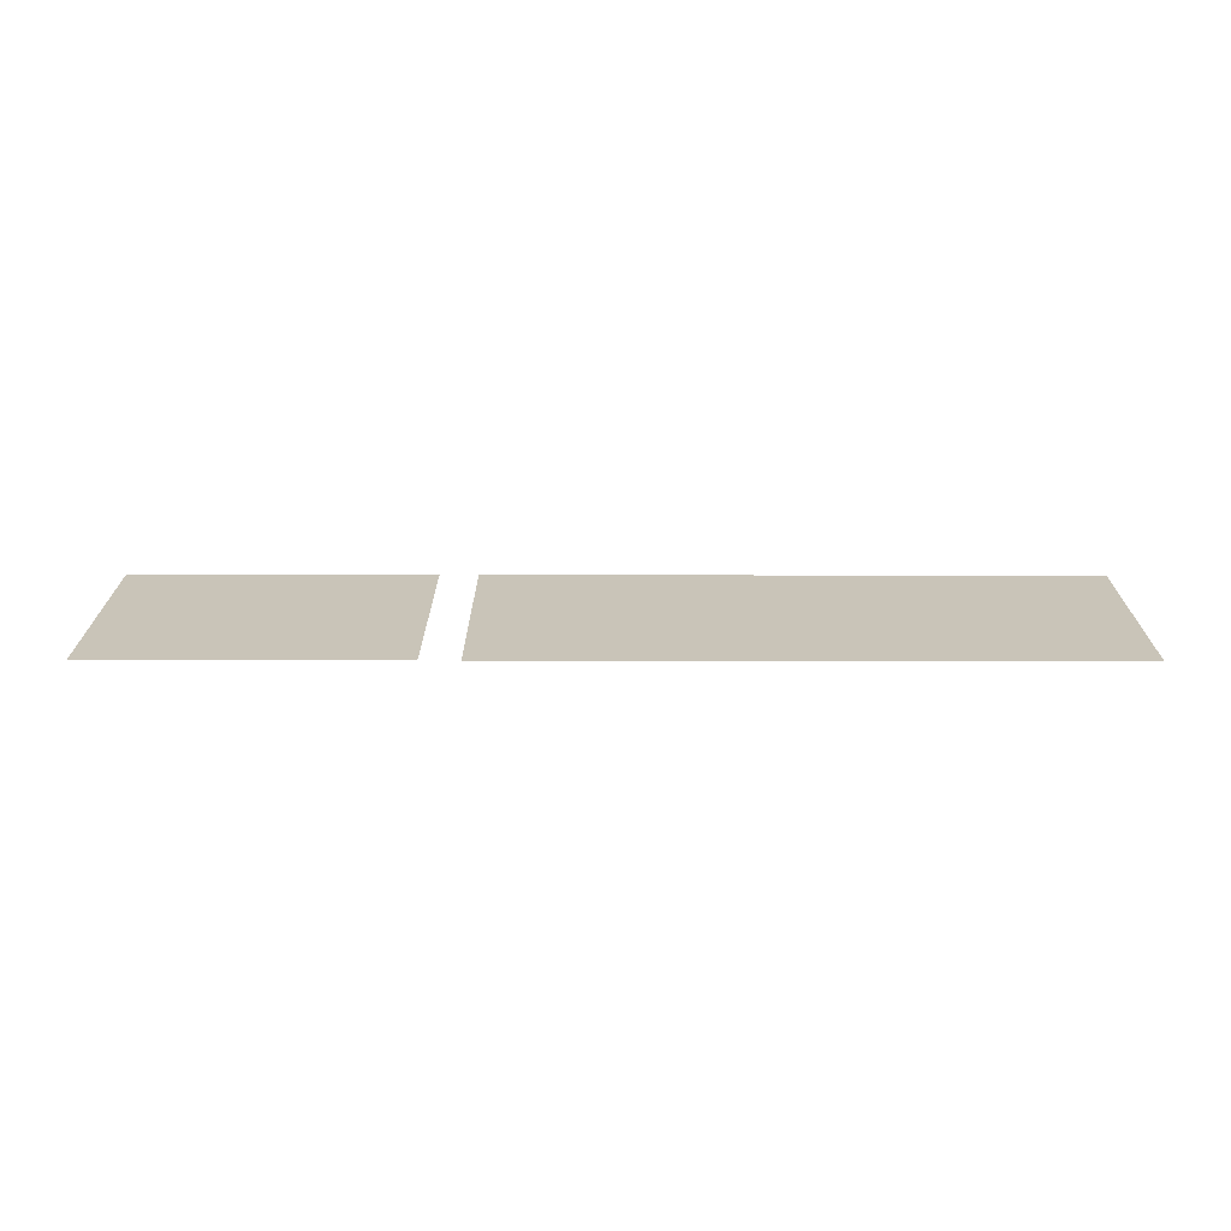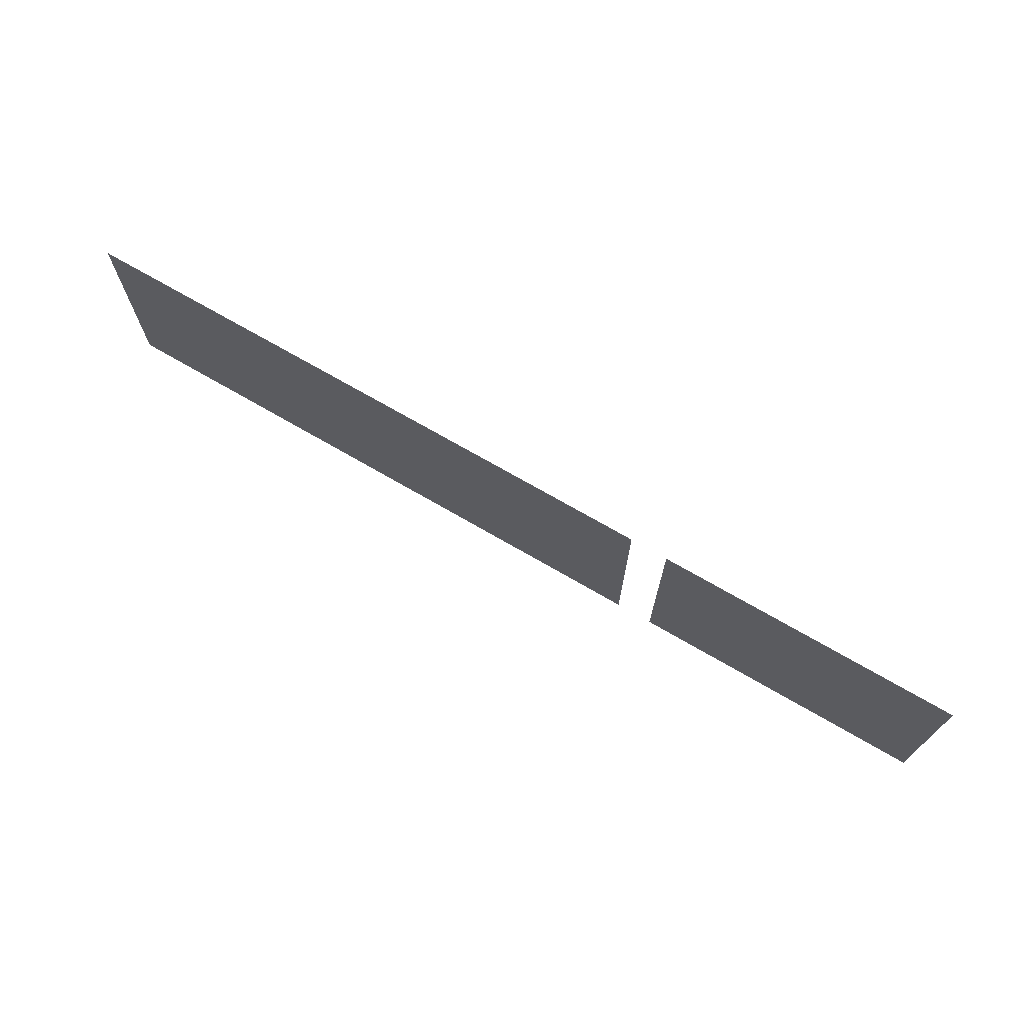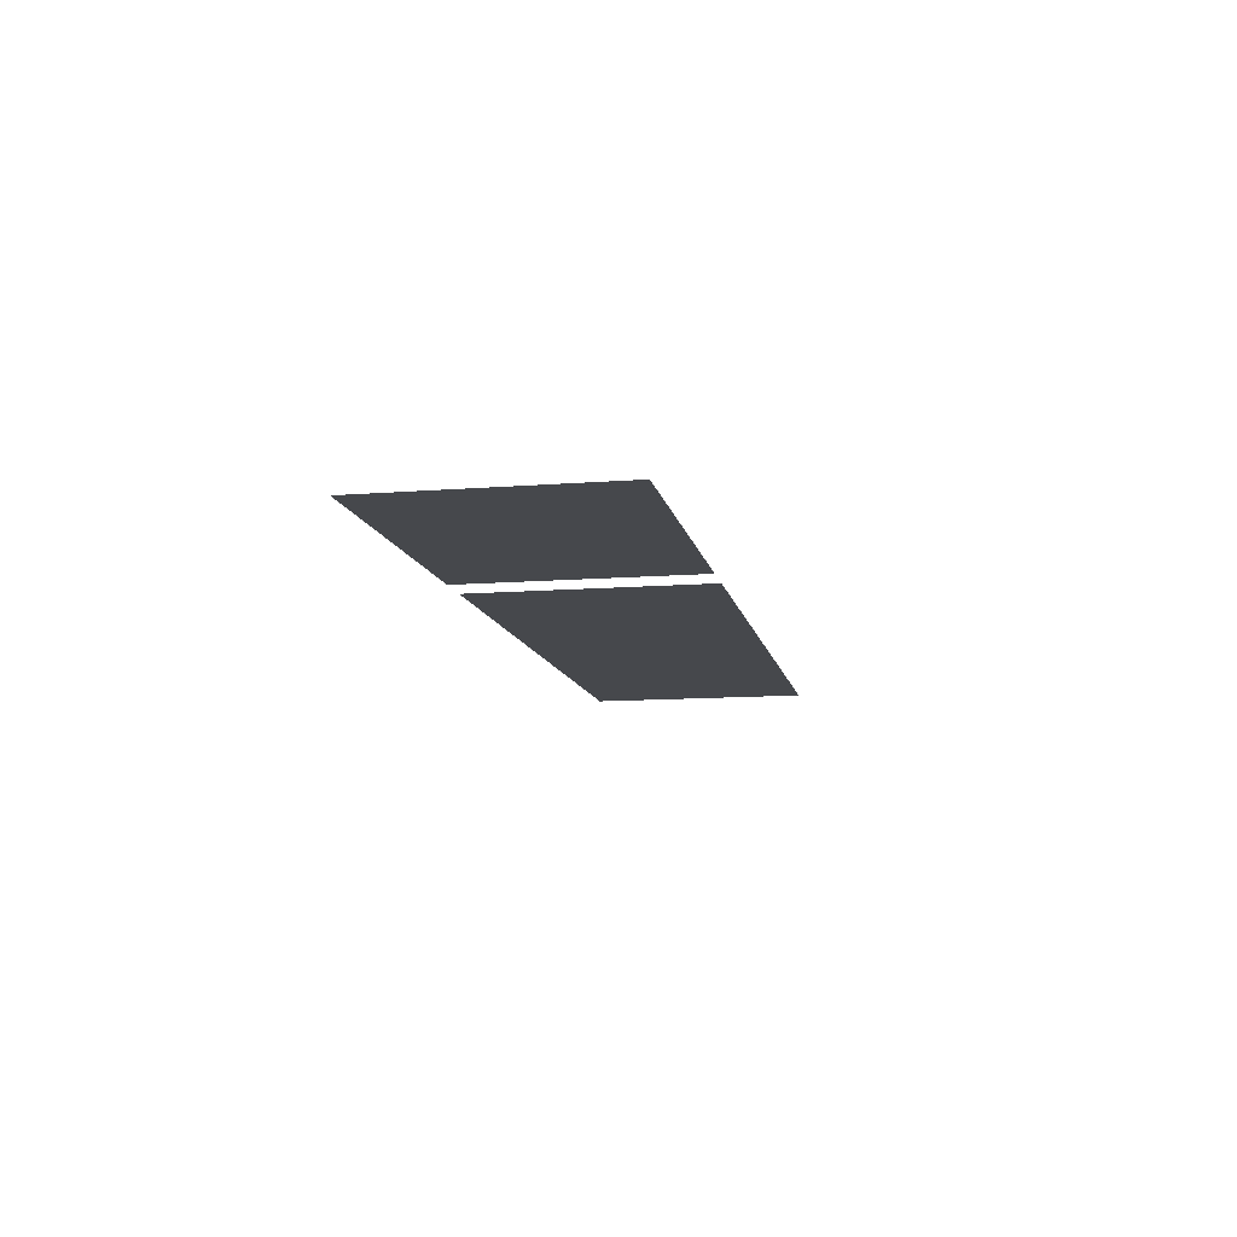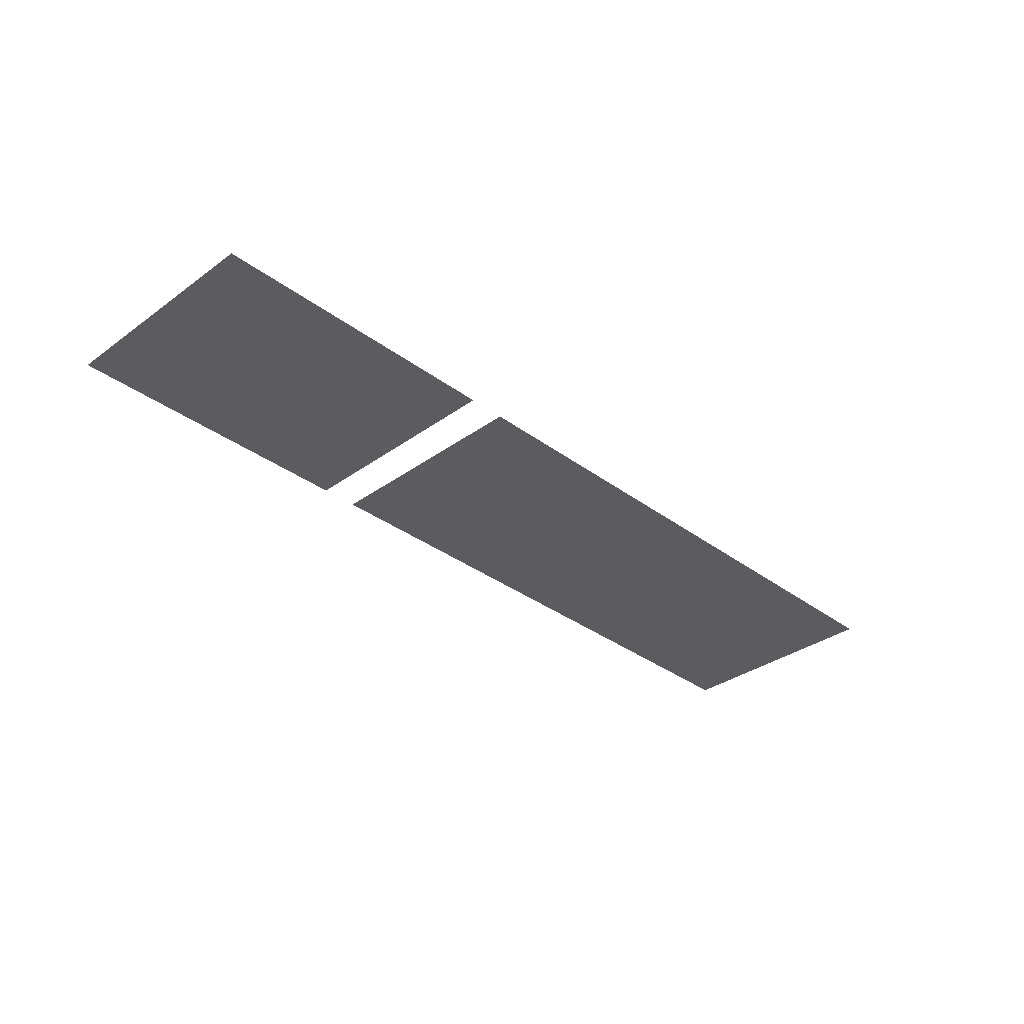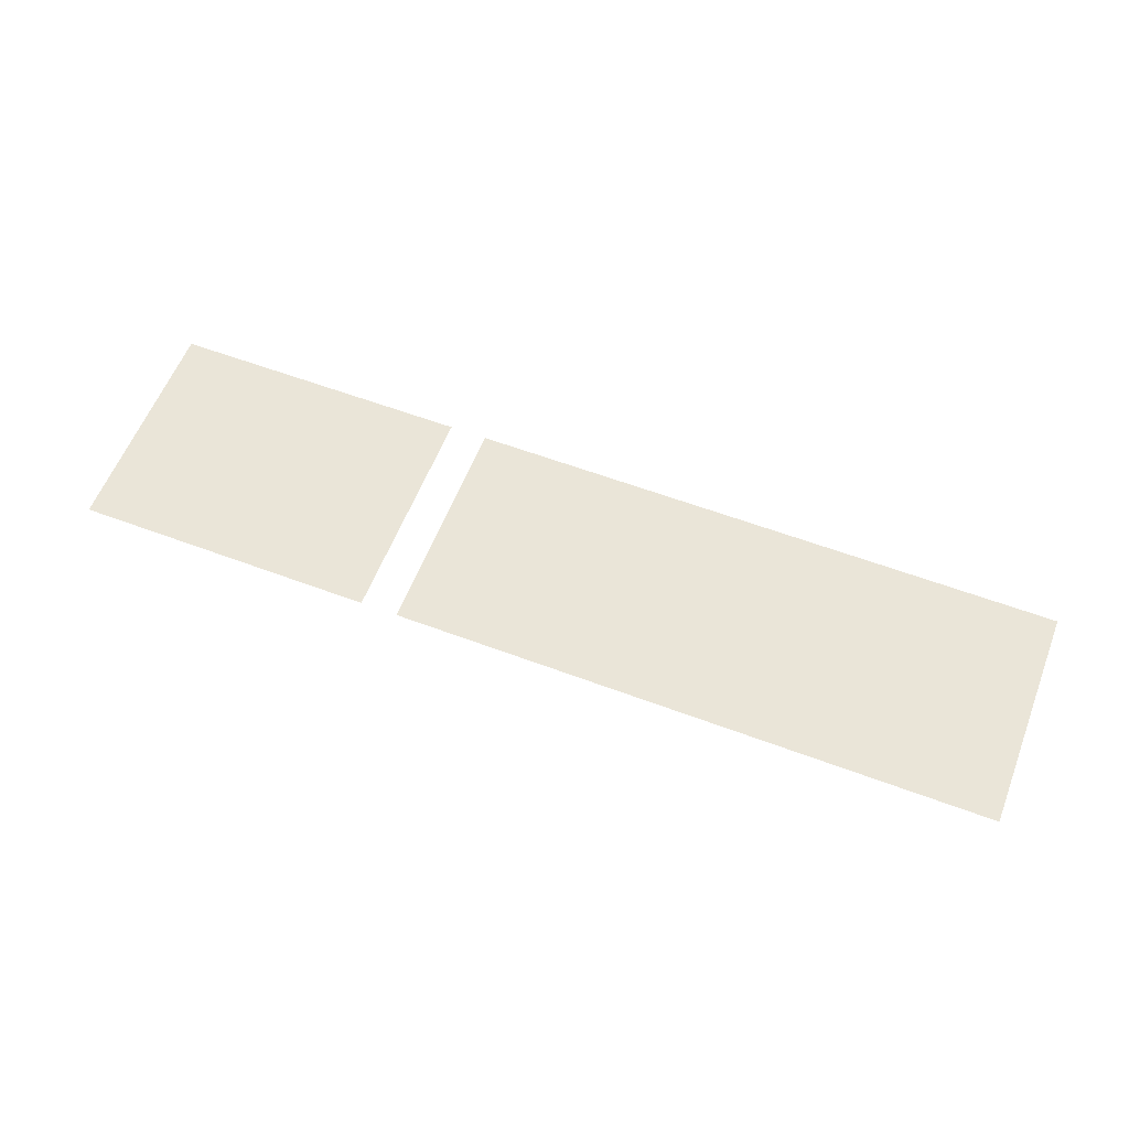
<metadata>
{"format":"obj","ext":"obj","renderer":"f3d","projection":"perspective","resolution":1024,"background":"white","views":[{"elev":20.1,"azim":-179.8,"up":"+Z"},{"elev":71.2,"azim":30.2,"up":"+Y"},{"elev":-11.2,"azim":101.0,"up":"+Z"},{"elev":-33.8,"azim":134.6,"up":"+Z"},{"elev":58.7,"azim":-158.8,"up":"+Z"}]}
</metadata>
<code>
v -400 -320 0
v -416 -320 0
v -416 -304 0
v -400 -304 0
v -384 -320 0
v -400 -320 0
v -400 -304 0
v -384 -304 0
v -368 -320 0
v -384 -320 0
v -384 -304 0
v -368 -304 0
v -352 -320 0
v -368 -320 0
v -368 -304 0
v -352 -304 0
v -336 -320 0
v -352 -320 0
v -352 -304 0
v -336 -304 0
v -320 -320 0
v -336 -320 0
v -336 -304 0
v -320 -304 0
v -304 -320 0
v -320 -320 0
v -320 -304 0
v -304 -304 0
v -288 -320 0
v -304 -320 0
v -304 -304 0
v -288 -304 0
v -272 -320 0
v -288 -320 0
v -288 -304 0
v -272 -304 0
v -256 -320 0
v -272 -320 0
v -272 -304 0
v -256 -304 0
v -240 -320 0
v -256 -320 0
v -256 -304 0
v -240 -304 0
v -224 -320 0
v -240 -320 0
v -240 -304 0
v -224 -304 0
v -208 -320 0
v -224 -320 0
v -224 -304 0
v -208 -304 0
v -192 -320 0
v -208 -320 0
v -208 -304 0
v -192 -304 0
v -176 -320 0
v -192 -320 0
v -192 -304 0
v -176 -304 0
v -160 -320 0
v -176 -320 0
v -176 -304 0
v -160 -304 0
v -128 -320 0
v -144 -320 0
v -144 -304 0
v -128 -304 0
v -112 -320 0
v -128 -320 0
v -128 -304 0
v -112 -304 0
v -96 -320 0
v -112 -320 0
v -112 -304 0
v -96 -304 0
v -80 -320 0
v -96 -320 0
v -96 -304 0
v -80 -304 0
v -64 -320 0
v -80 -320 0
v -80 -304 0
v -64 -304 0
v -48 -320 0
v -64 -320 0
v -64 -304 0
v -48 -304 0
v -32 -320 0
v -48 -320 0
v -48 -304 0
v -32 -304 0
v -16 -320 0
v -32 -320 0
v -32 -304 0
v -16 -304 0
v -400 -336 0
v -416 -336 0
v -416 -320 0
v -400 -320 0
v -384 -336 0
v -400 -336 0
v -400 -320 0
v -384 -320 0
v -368 -336 0
v -384 -336 0
v -384 -320 0
v -368 -320 0
v -352 -336 0
v -368 -336 0
v -368 -320 0
v -352 -320 0
v -336 -336 0
v -352 -336 0
v -352 -320 0
v -336 -320 0
v -320 -336 0
v -336 -336 0
v -336 -320 0
v -320 -320 0
v -304 -336 0
v -320 -336 0
v -320 -320 0
v -304 -320 0
v -288 -336 0
v -304 -336 0
v -304 -320 0
v -288 -320 0
v -272 -336 0
v -288 -336 0
v -288 -320 0
v -272 -320 0
v -256 -336 0
v -272 -336 0
v -272 -320 0
v -256 -320 0
v -240 -336 0
v -256 -336 0
v -256 -320 0
v -240 -320 0
v -224 -336 0
v -240 -336 0
v -240 -320 0
v -224 -320 0
v -208 -336 0
v -224 -336 0
v -224 -320 0
v -208 -320 0
v -192 -336 0
v -208 -336 0
v -208 -320 0
v -192 -320 0
v -176 -336 0
v -192 -336 0
v -192 -320 0
v -176 -320 0
v -160 -336 0
v -176 -336 0
v -176 -320 0
v -160 -320 0
v -128 -336 0
v -144 -336 0
v -144 -320 0
v -128 -320 0
v -112 -336 0
v -128 -336 0
v -128 -320 0
v -112 -320 0
v -96 -336 0
v -112 -336 0
v -112 -320 0
v -96 -320 0
v -80 -336 0
v -96 -336 0
v -96 -320 0
v -80 -320 0
v -64 -336 0
v -80 -336 0
v -80 -320 0
v -64 -320 0
v -48 -336 0
v -64 -336 0
v -64 -320 0
v -48 -320 0
v -32 -336 0
v -48 -336 0
v -48 -320 0
v -32 -320 0
v -16 -336 0
v -32 -336 0
v -32 -320 0
v -16 -320 0
v -400 -352 0
v -416 -352 0
v -416 -336 0
v -400 -336 0
v -384 -352 0
v -400 -352 0
v -400 -336 0
v -384 -336 0
v -368 -352 0
v -384 -352 0
v -384 -336 0
v -368 -336 0
v -352 -352 0
v -368 -352 0
v -368 -336 0
v -352 -336 0
v -336 -352 0
v -352 -352 0
v -352 -336 0
v -336 -336 0
v -320 -352 0
v -336 -352 0
v -336 -336 0
v -320 -336 0
v -304 -352 0
v -320 -352 0
v -320 -336 0
v -304 -336 0
v -288 -352 0
v -304 -352 0
v -304 -336 0
v -288 -336 0
v -272 -352 0
v -288 -352 0
v -288 -336 0
v -272 -336 0
v -256 -352 0
v -272 -352 0
v -272 -336 0
v -256 -336 0
v -240 -352 0
v -256 -352 0
v -256 -336 0
v -240 -336 0
v -224 -352 0
v -240 -352 0
v -240 -336 0
v -224 -336 0
v -208 -352 0
v -224 -352 0
v -224 -336 0
v -208 -336 0
v -192 -352 0
v -208 -352 0
v -208 -336 0
v -192 -336 0
v -176 -352 0
v -192 -352 0
v -192 -336 0
v -176 -336 0
v -160 -352 0
v -176 -352 0
v -176 -336 0
v -160 -336 0
v -128 -352 0
v -144 -352 0
v -144 -336 0
v -128 -336 0
v -112 -352 0
v -128 -352 0
v -128 -336 0
v -112 -336 0
v -96 -352 0
v -112 -352 0
v -112 -336 0
v -96 -336 0
v -80 -352 0
v -96 -352 0
v -96 -336 0
v -80 -336 0
v -64 -352 0
v -80 -352 0
v -80 -336 0
v -64 -336 0
v -48 -352 0
v -64 -352 0
v -64 -336 0
v -48 -336 0
v -32 -352 0
v -48 -352 0
v -48 -336 0
v -32 -336 0
v -16 -352 0
v -32 -352 0
v -32 -336 0
v -16 -336 0
v -400 -368 0
v -416 -368 0
v -416 -352 0
v -400 -352 0
v -384 -368 0
v -400 -368 0
v -400 -352 0
v -384 -352 0
v -368 -368 0
v -384 -368 0
v -384 -352 0
v -368 -352 0
v -352 -368 0
v -368 -368 0
v -368 -352 0
v -352 -352 0
v -336 -368 0
v -352 -368 0
v -352 -352 0
v -336 -352 0
v -320 -368 0
v -336 -368 0
v -336 -352 0
v -320 -352 0
v -304 -368 0
v -320 -368 0
v -320 -352 0
v -304 -352 0
v -288 -368 0
v -304 -368 0
v -304 -352 0
v -288 -352 0
v -272 -368 0
v -288 -368 0
v -288 -352 0
v -272 -352 0
v -256 -368 0
v -272 -368 0
v -272 -352 0
v -256 -352 0
v -240 -368 0
v -256 -368 0
v -256 -352 0
v -240 -352 0
v -224 -368 0
v -240 -368 0
v -240 -352 0
v -224 -352 0
v -208 -368 0
v -224 -368 0
v -224 -352 0
v -208 -352 0
v -192 -368 0
v -208 -368 0
v -208 -352 0
v -192 -352 0
v -176 -368 0
v -192 -368 0
v -192 -352 0
v -176 -352 0
v -160 -368 0
v -176 -368 0
v -176 -352 0
v -160 -352 0
v -128 -368 0
v -144 -368 0
v -144 -352 0
v -128 -352 0
v -112 -368 0
v -128 -368 0
v -128 -352 0
v -112 -352 0
v -96 -368 0
v -112 -368 0
v -112 -352 0
v -96 -352 0
v -80 -368 0
v -96 -368 0
v -96 -352 0
v -80 -352 0
v -64 -368 0
v -80 -368 0
v -80 -352 0
v -64 -352 0
v -48 -368 0
v -64 -368 0
v -64 -352 0
v -48 -352 0
v -32 -368 0
v -48 -368 0
v -48 -352 0
v -32 -352 0
v -16 -368 0
v -32 -368 0
v -32 -352 0
v -16 -352 0
v -400 -384 0
v -416 -384 0
v -416 -368 0
v -400 -368 0
v -384 -384 0
v -400 -384 0
v -400 -368 0
v -384 -368 0
v -368 -384 0
v -384 -384 0
v -384 -368 0
v -368 -368 0
v -352 -384 0
v -368 -384 0
v -368 -368 0
v -352 -368 0
v -336 -384 0
v -352 -384 0
v -352 -368 0
v -336 -368 0
v -320 -384 0
v -336 -384 0
v -336 -368 0
v -320 -368 0
v -304 -384 0
v -320 -384 0
v -320 -368 0
v -304 -368 0
v -288 -384 0
v -304 -384 0
v -304 -368 0
v -288 -368 0
v -272 -384 0
v -288 -384 0
v -288 -368 0
v -272 -368 0
v -256 -384 0
v -272 -384 0
v -272 -368 0
v -256 -368 0
v -240 -384 0
v -256 -384 0
v -256 -368 0
v -240 -368 0
v -224 -384 0
v -240 -384 0
v -240 -368 0
v -224 -368 0
v -208 -384 0
v -224 -384 0
v -224 -368 0
v -208 -368 0
v -192 -384 0
v -208 -384 0
v -208 -368 0
v -192 -368 0
v -176 -384 0
v -192 -384 0
v -192 -368 0
v -176 -368 0
v -160 -384 0
v -176 -384 0
v -176 -368 0
v -160 -368 0
v -128 -384 0
v -144 -384 0
v -144 -368 0
v -128 -368 0
v -112 -384 0
v -128 -384 0
v -128 -368 0
v -112 -368 0
v -96 -384 0
v -112 -384 0
v -112 -368 0
v -96 -368 0
v -80 -384 0
v -96 -384 0
v -96 -368 0
v -80 -368 0
v -64 -384 0
v -80 -384 0
v -80 -368 0
v -64 -368 0
v -48 -384 0
v -64 -384 0
v -64 -368 0
v -48 -368 0
v -32 -384 0
v -48 -384 0
v -48 -368 0
v -32 -368 0
v -16 -384 0
v -32 -384 0
v -32 -368 0
v -16 -368 0
v -400 -400 0
v -416 -400 0
v -416 -384 0
v -400 -384 0
v -384 -400 0
v -400 -400 0
v -400 -384 0
v -384 -384 0
v -368 -400 0
v -384 -400 0
v -384 -384 0
v -368 -384 0
v -352 -400 0
v -368 -400 0
v -368 -384 0
v -352 -384 0
v -336 -400 0
v -352 -400 0
v -352 -384 0
v -336 -384 0
v -320 -400 0
v -336 -400 0
v -336 -384 0
v -320 -384 0
v -304 -400 0
v -320 -400 0
v -320 -384 0
v -304 -384 0
v -288 -400 0
v -304 -400 0
v -304 -384 0
v -288 -384 0
v -272 -400 0
v -288 -400 0
v -288 -384 0
v -272 -384 0
v -256 -400 0
v -272 -400 0
v -272 -384 0
v -256 -384 0
v -240 -400 0
v -256 -400 0
v -256 -384 0
v -240 -384 0
v -224 -400 0
v -240 -400 0
v -240 -384 0
v -224 -384 0
v -208 -400 0
v -224 -400 0
v -224 -384 0
v -208 -384 0
v -192 -400 0
v -208 -400 0
v -208 -384 0
v -192 -384 0
v -176 -400 0
v -192 -400 0
v -192 -384 0
v -176 -384 0
v -160 -400 0
v -176 -400 0
v -176 -384 0
v -160 -384 0
v -128 -400 0
v -144 -400 0
v -144 -384 0
v -128 -384 0
v -112 -400 0
v -128 -400 0
v -128 -384 0
v -112 -384 0
v -96 -400 0
v -112 -400 0
v -112 -384 0
v -96 -384 0
v -80 -400 0
v -96 -400 0
v -96 -384 0
v -80 -384 0
v -64 -400 0
v -80 -400 0
v -80 -384 0
v -64 -384 0
v -48 -400 0
v -64 -400 0
v -64 -384 0
v -48 -384 0
v -32 -400 0
v -48 -400 0
v -48 -384 0
v -32 -384 0
v -16 -400 0
v -32 -400 0
v -32 -384 0
v -16 -384 0
g Rodrik-3_mesh_0004
f 1 2 3 4
f 5 6 7 8
f 9 10 11 12
f 13 14 15 16
f 17 18 19 20
f 21 22 23 24
f 25 26 27 28
f 29 30 31 32
f 33 34 35 36
f 37 38 39 40
f 41 42 43 44
f 45 46 47 48
f 49 50 51 52
f 53 54 55 56
f 57 58 59 60
f 61 62 63 64
f 65 66 67 68
f 69 70 71 72
f 73 74 75 76
f 77 78 79 80
f 81 82 83 84
f 85 86 87 88
f 89 90 91 92
f 93 94 95 96
f 97 98 99 100
f 101 102 103 104
f 105 106 107 108
f 109 110 111 112
f 113 114 115 116
f 117 118 119 120
f 121 122 123 124
f 125 126 127 128
f 129 130 131 132
f 133 134 135 136
f 137 138 139 140
f 141 142 143 144
f 145 146 147 148
f 149 150 151 152
f 153 154 155 156
f 157 158 159 160
f 161 162 163 164
f 165 166 167 168
f 169 170 171 172
f 173 174 175 176
f 177 178 179 180
f 181 182 183 184
f 185 186 187 188
f 189 190 191 192
f 193 194 195 196
f 197 198 199 200
f 201 202 203 204
f 205 206 207 208
f 209 210 211 212
f 213 214 215 216
f 217 218 219 220
f 221 222 223 224
f 225 226 227 228
f 229 230 231 232
f 233 234 235 236
f 237 238 239 240
f 241 242 243 244
f 245 246 247 248
f 249 250 251 252
f 253 254 255 256
f 257 258 259 260
f 261 262 263 264
f 265 266 267 268
f 269 270 271 272
f 273 274 275 276
f 277 278 279 280
f 281 282 283 284
f 285 286 287 288
f 289 290 291 292
f 293 294 295 296
f 297 298 299 300
f 301 302 303 304
f 305 306 307 308
f 309 310 311 312
f 313 314 315 316
f 317 318 319 320
f 321 322 323 324
f 325 326 327 328
f 329 330 331 332
f 333 334 335 336
f 337 338 339 340
f 341 342 343 344
f 345 346 347 348
f 349 350 351 352
f 353 354 355 356
f 357 358 359 360
f 361 362 363 364
f 365 366 367 368
f 369 370 371 372
f 373 374 375 376
f 377 378 379 380
f 381 382 383 384
f 385 386 387 388
f 389 390 391 392
f 393 394 395 396
f 397 398 399 400
f 401 402 403 404
f 405 406 407 408
f 409 410 411 412
f 413 414 415 416
f 417 418 419 420
f 421 422 423 424
f 425 426 427 428
f 429 430 431 432
f 433 434 435 436
f 437 438 439 440
f 441 442 443 444
f 445 446 447 448
f 449 450 451 452
f 453 454 455 456
f 457 458 459 460
f 461 462 463 464
f 465 466 467 468
f 469 470 471 472
f 473 474 475 476
f 477 478 479 480
f 481 482 483 484
f 485 486 487 488
f 489 490 491 492
f 493 494 495 496
f 497 498 499 500
f 501 502 503 504
f 505 506 507 508
f 509 510 511 512
f 513 514 515 516
f 517 518 519 520
f 521 522 523 524
f 525 526 527 528
f 529 530 531 532
f 533 534 535 536
f 537 538 539 540
f 541 542 543 544
f 545 546 547 548
f 549 550 551 552
f 553 554 555 556
f 557 558 559 560
f 561 562 563 564
f 565 566 567 568
f 569 570 571 572
f 573 574 575 576

</code>
